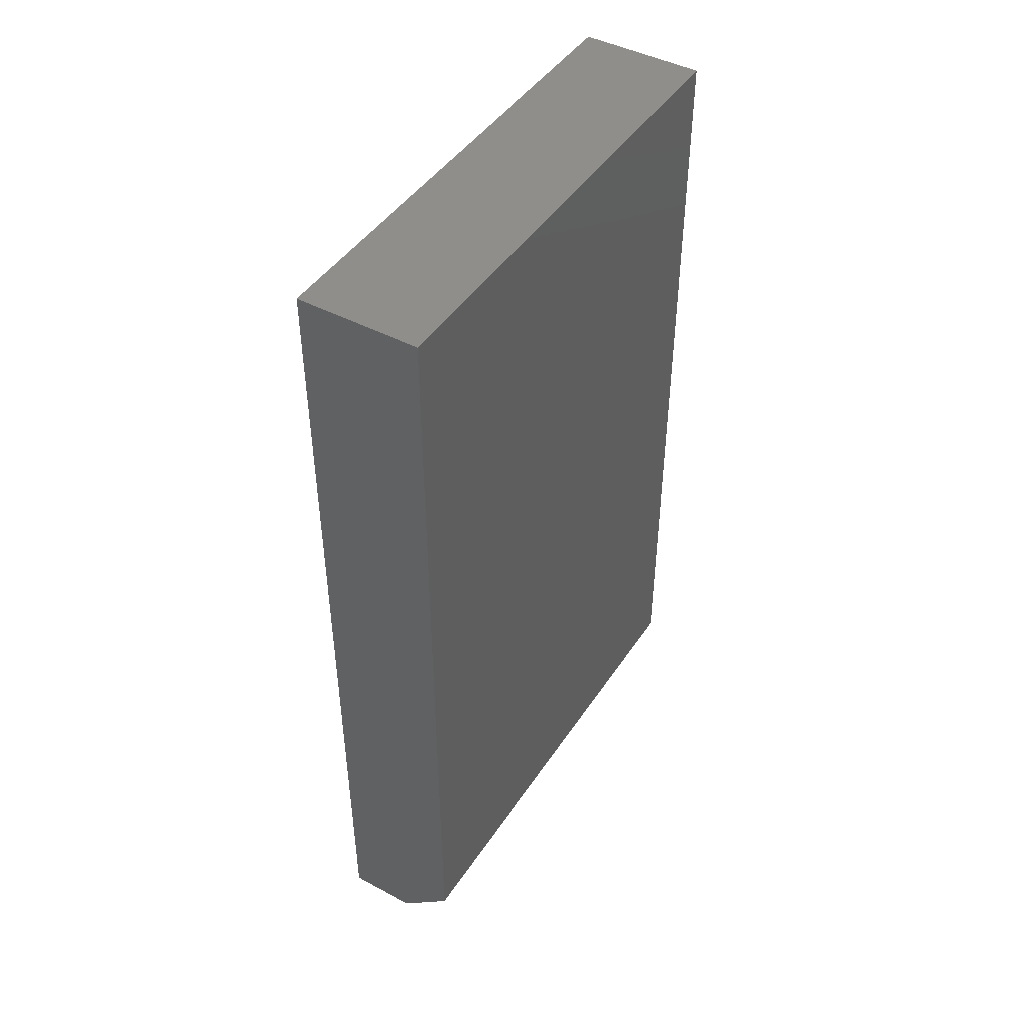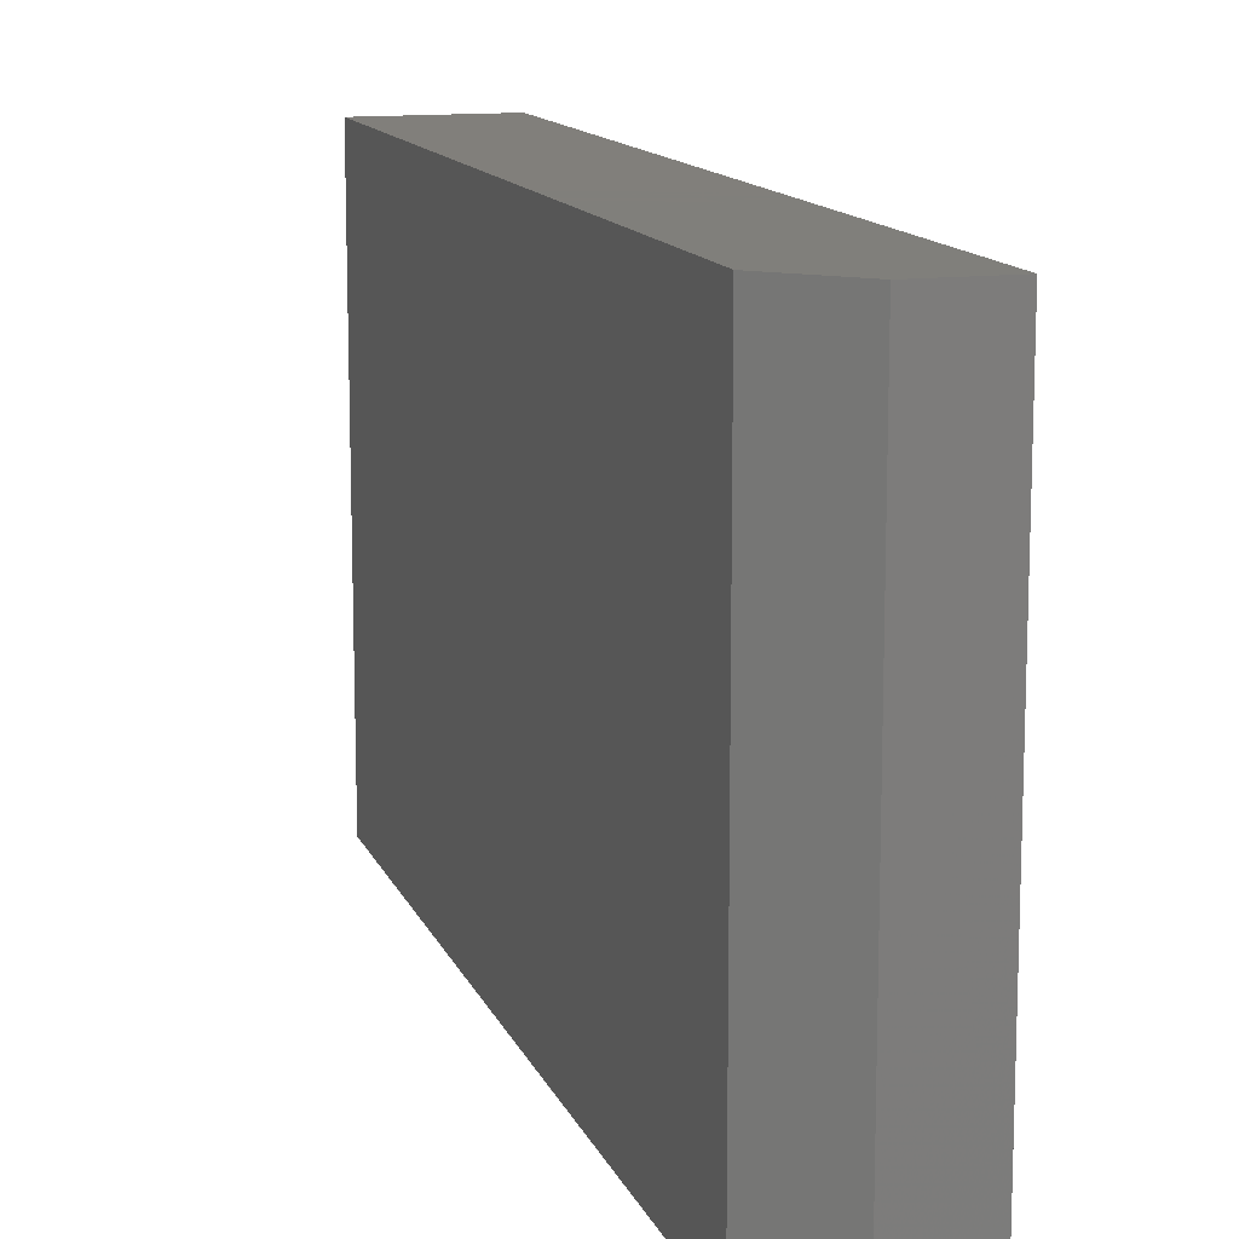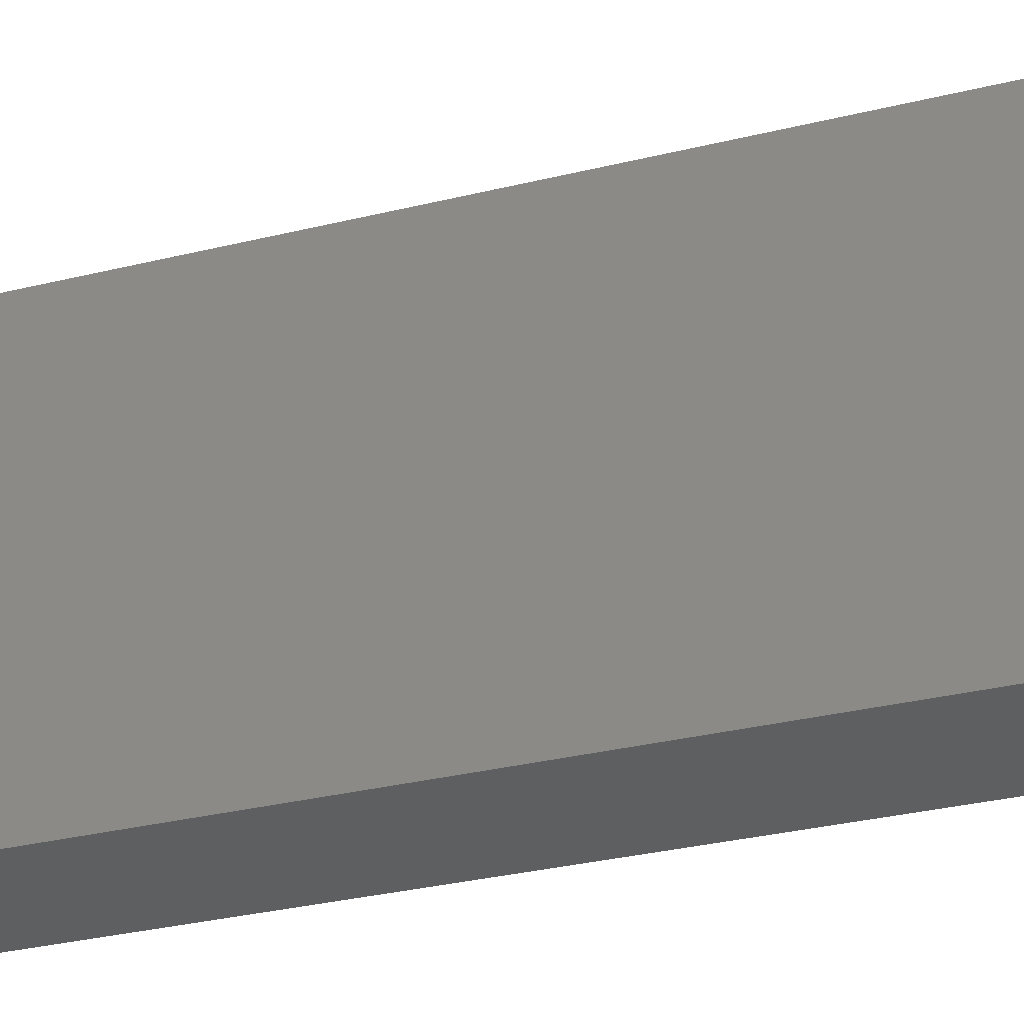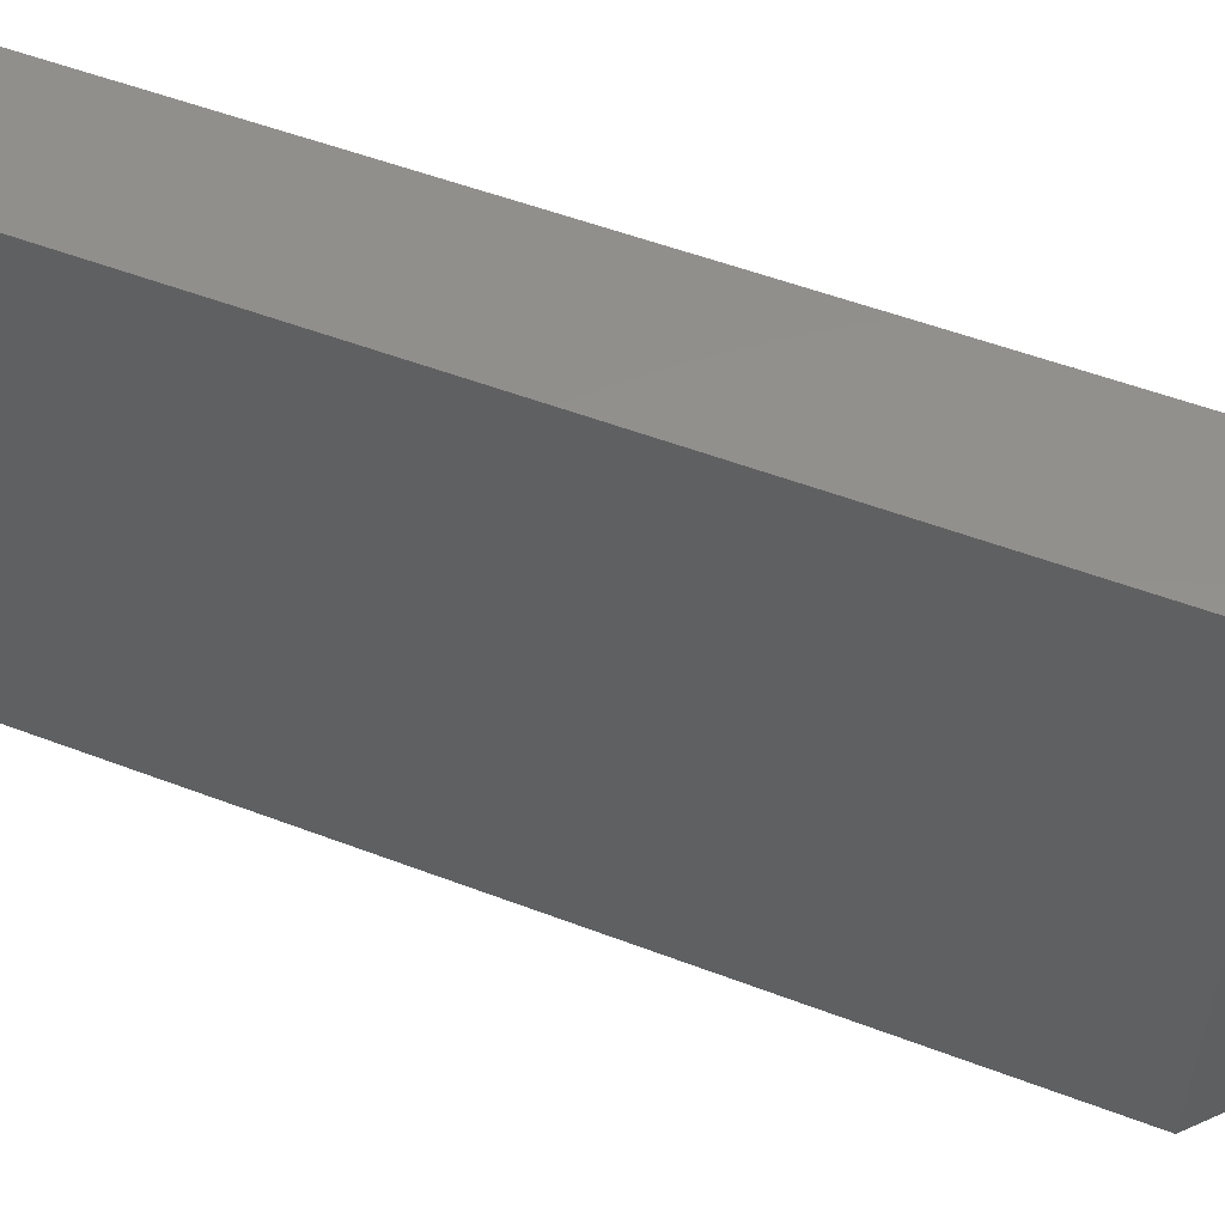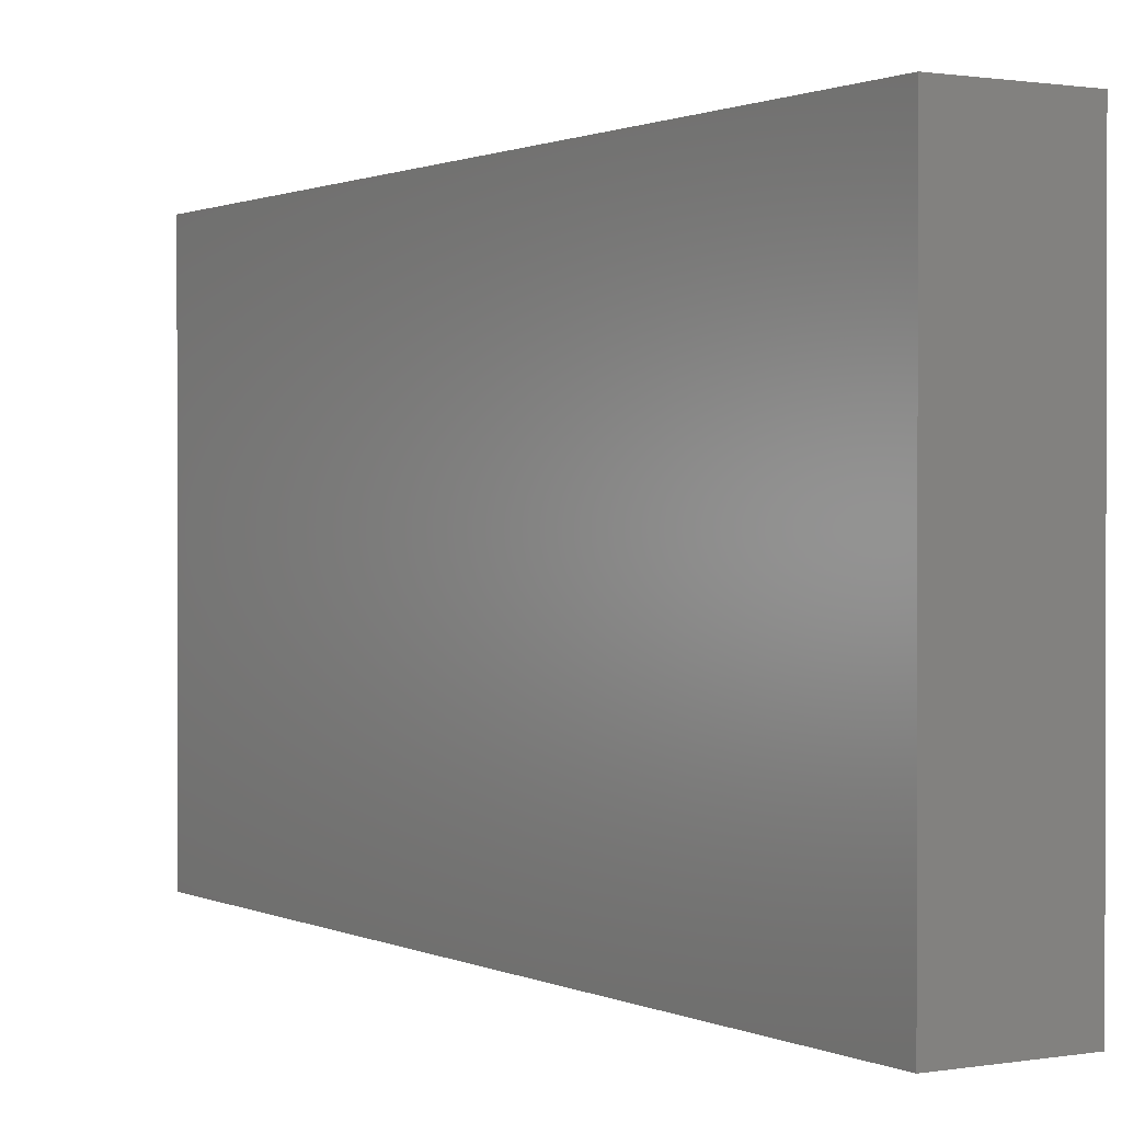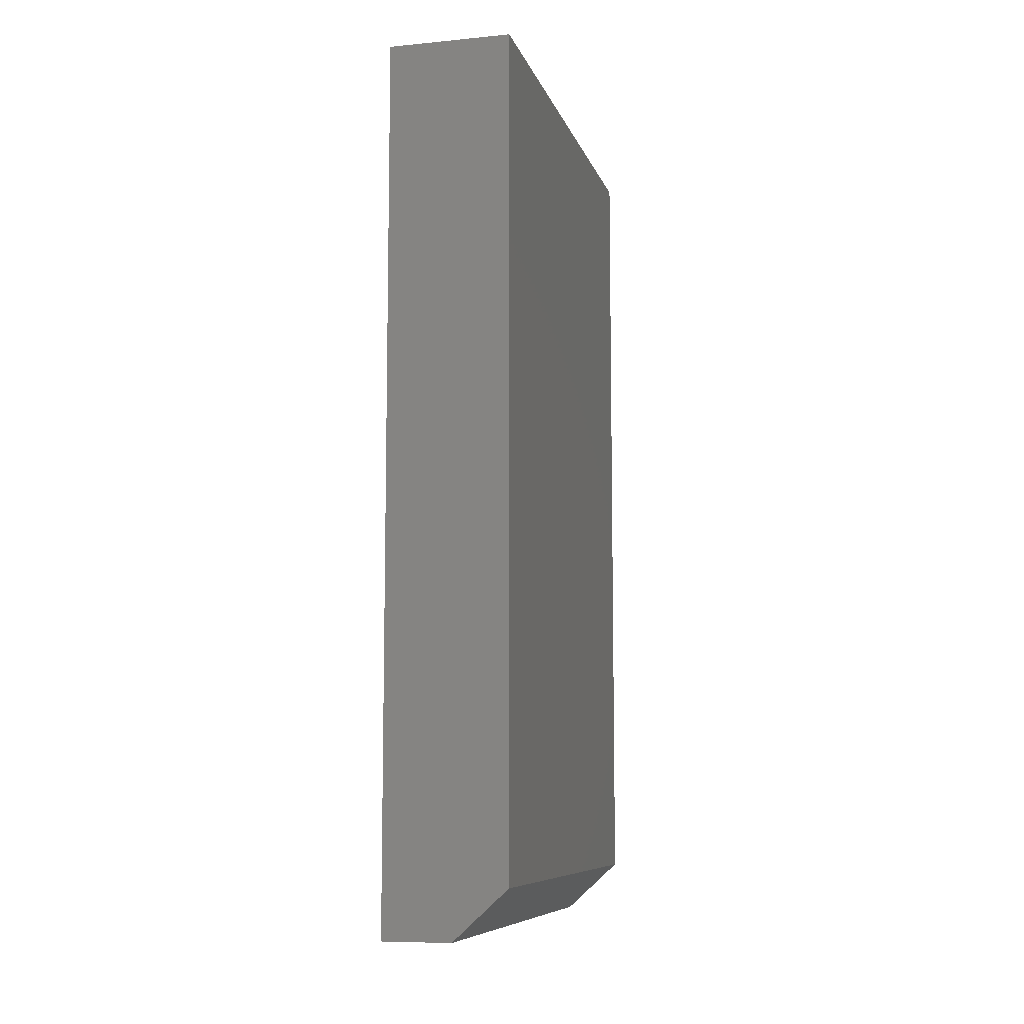
<metadata>
{"format":"stl","ext":"stl","renderer":"f3d","projection":"perspective","resolution":1024,"background":"white","views":[{"elev":45.2,"azim":-148.5,"up":"+Y"},{"elev":13.1,"azim":-16.4,"up":"+Z"},{"elev":-38.1,"azim":-73.5,"up":"+Z"},{"elev":53.5,"azim":-67.9,"up":"+Z"},{"elev":0.9,"azim":148.4,"up":"+Z"},{"elev":-8.5,"azim":-165.5,"up":"+Y"}]}
</metadata>
<code>
# stl→obj: 10 verts, 16 faces
v 2.921e-34 -0.6641 -0.4297
v -4.733e-17 -0.6641 0.4229
v 5.099e-33 0.75 -0.4297
v -4.733e-17 0.75 0.4229
v 0.2109 -0.75 0.4229
v 0.09375 -0.75 0.4229
v 0.2109 -0.75 -0.4297
v 0.09375 -0.75 -0.4297
v 0.2109 0.75 0.4229
v 0.2109 0.75 -0.4297
f 1 2 3
f 3 2 4
f 5 6 7
f 7 6 8
f 9 4 5
f 5 4 2
f 5 2 6
f 3 10 1
f 1 10 7
f 1 7 8
f 6 2 8
f 8 2 1
f 7 10 5
f 5 10 9
f 10 3 9
f 9 3 4

</code>
